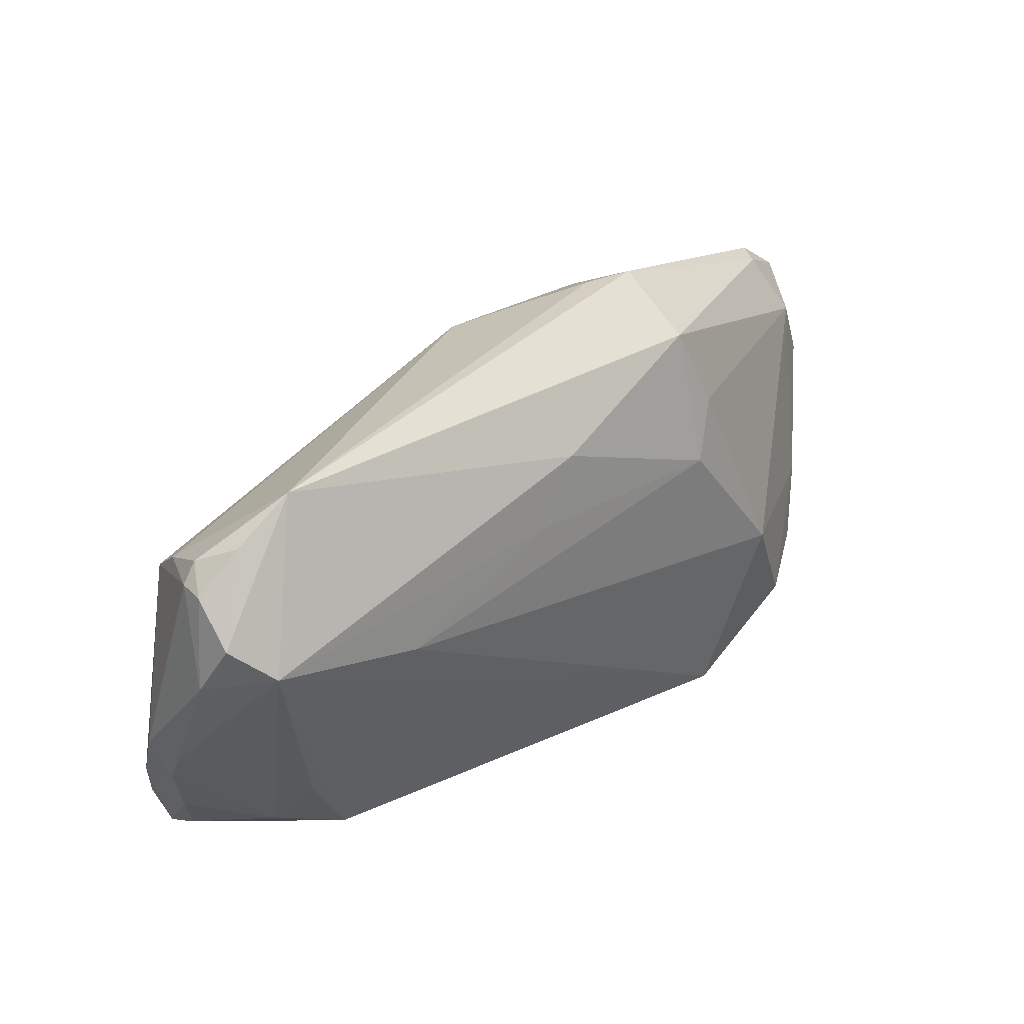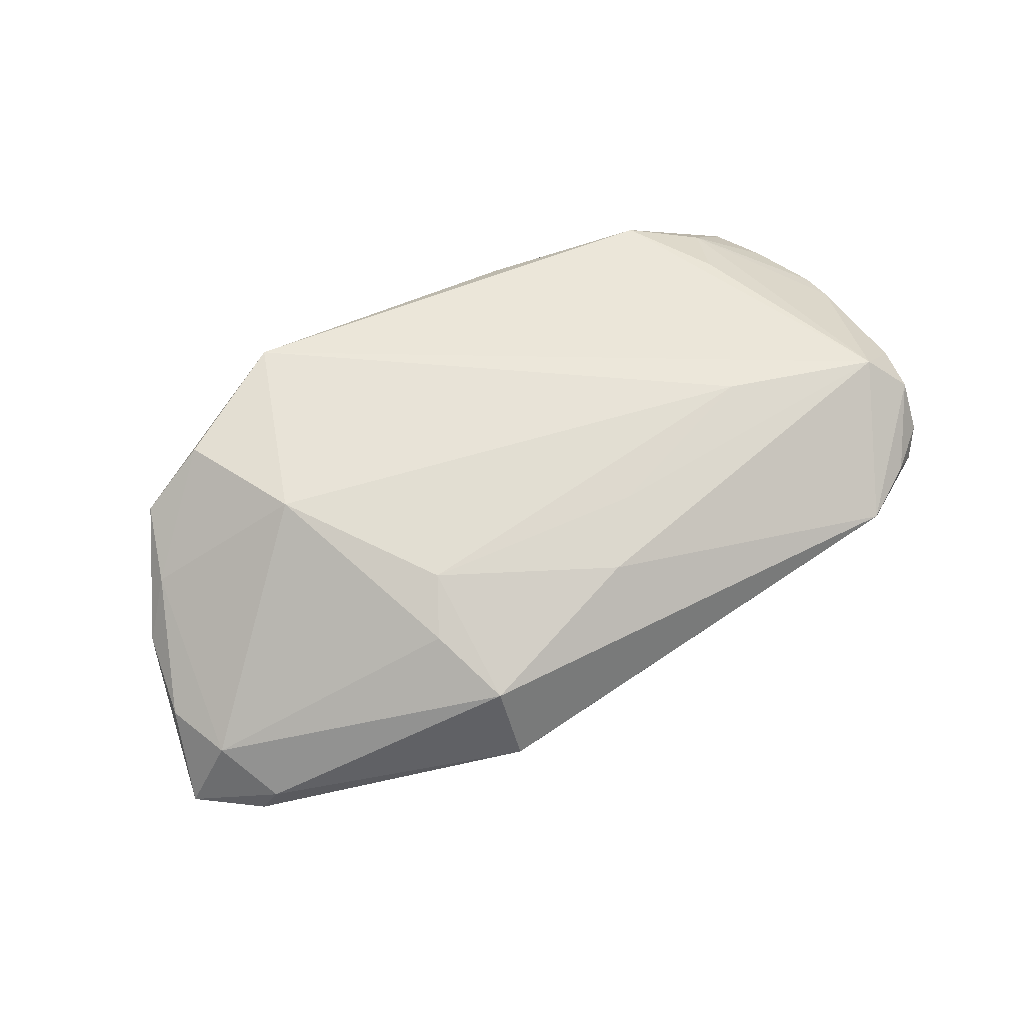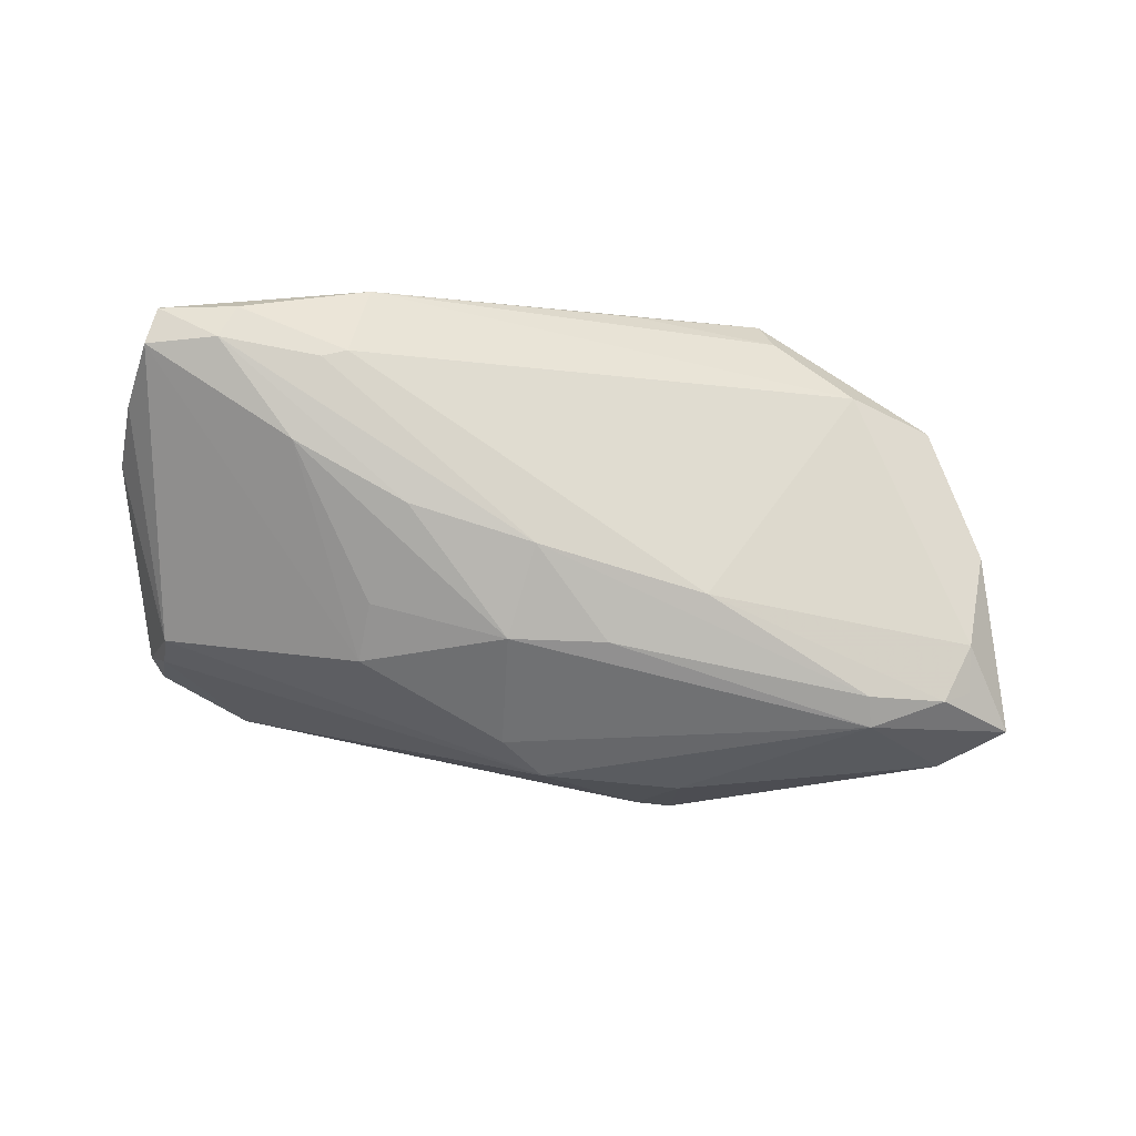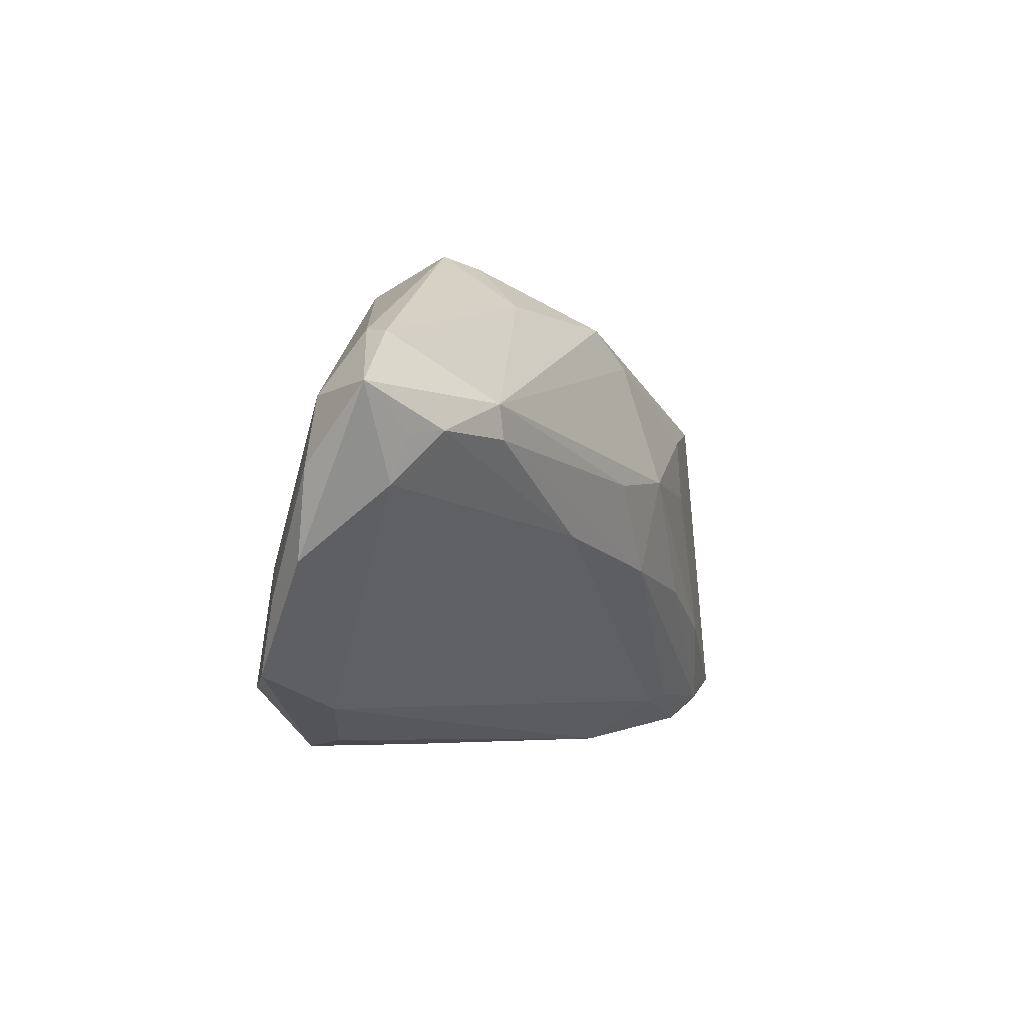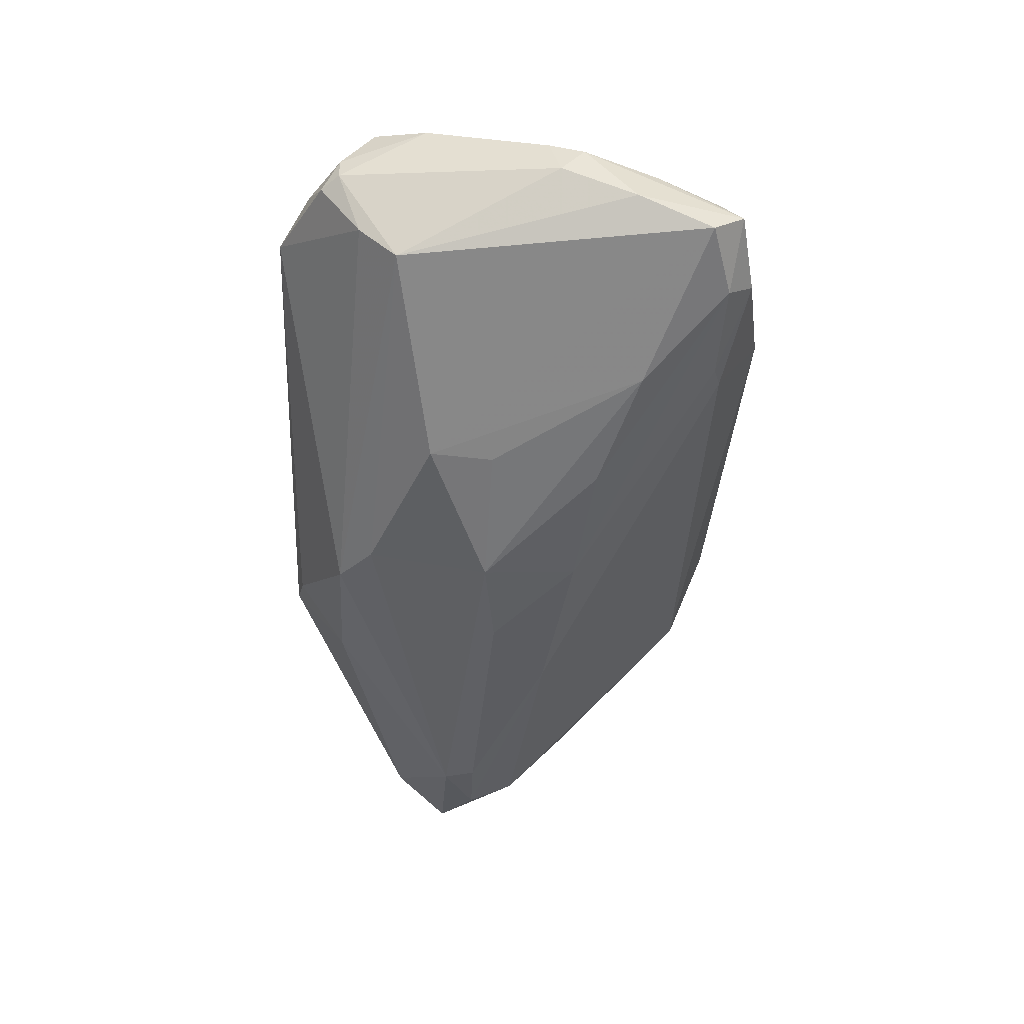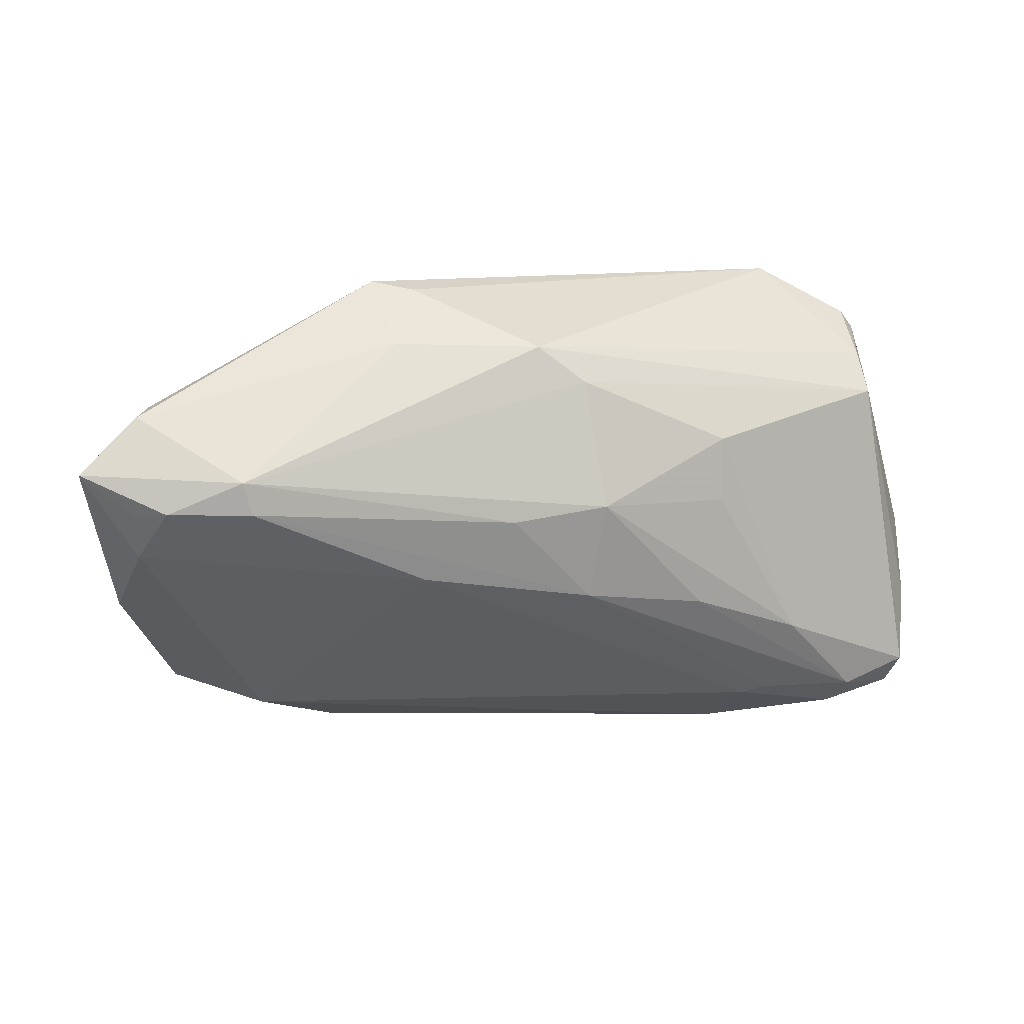
<metadata>
{"format":"obj","ext":"obj","renderer":"f3d","projection":"perspective","resolution":1024,"background":"white","views":[{"elev":42.1,"azim":-39.6,"up":"+Y"},{"elev":61.5,"azim":147.3,"up":"+Z"},{"elev":-71.2,"azim":-9.0,"up":"+Z"},{"elev":-4.5,"azim":115.4,"up":"+Y"},{"elev":-46.0,"azim":-91.5,"up":"+Z"},{"elev":11.0,"azim":162.7,"up":"+Y"}]}
</metadata>
<code>
v 0.02079 0.01586 0.01291
v 0.01791 0.02529 0.009964
v -0.03202 -0.02347 -0.008204
v 0.036 0.004655 -0.0161
v 0.04917 0.008722 -0.0007046
v -0.04995 0.01785 0.01311
v 0.04187 -0.0207 0.01054
v 0.003674 -0.02942 0.01147
v -0.04655 0.01453 -0.006221
v -0.04962 0.02174 0.008013
v -0.05044 -0.02272 -0.000559
v -0.01557 -0.02842 0.01031
v 0.04538 0.004786 -0.0138
v -0.01989 -0.009765 -0.01461
v -0.03531 -0.02428 0.01003
v -0.02801 -0.02962 0.001255
v -0.04779 0.02387 0.004779
v -0.03721 0.02962 0.007734
v 0.005 0.002234 -0.01748
v -0.05433 -0.007008 0.00409
v -0.04232 -0.02698 -0.005364
v -0.05237 -0.0156 0.001919
v -0.004958 0.01813 -0.01345
v 0.01544 -0.004482 -0.01515
v 0.01712 0.009734 0.01582
v 0.04956 -0.008706 0.001242
v -0.02919 -0.02433 -0.007194
v -0.006373 0.003548 -0.01764
v 0.007904 0.01918 0.01335
v 0.05463 0.009139 -0.009424
v -0.03377 -0.01447 -0.01234
v -0.0514 -0.02514 -0.004418
v 0.01951 -0.02922 0.01764
v 0.03697 0.008428 -0.01612
v 0.04512 -0.01263 0.007208
v 0.04813 -0.0009024 -0.00898
v 0.03136 -0.02444 0.007481
v -0.004886 -0.007692 -0.0157
v -0.02261 0.002969 -0.01445
v -0.02291 0.01045 -0.0139
v -0.02856 0.007878 0.01764
v -0.04426 0.02574 0.008017
v 0.03385 -0.02196 0.01628
v -0.005254 -0.02919 0.0102
v 0.02827 -0.008086 0.01764
v 0.05173 0.0009718 -0.000781
v -0.002707 0.02016 0.01416
v 0.01777 0.02962 0.00063
v -0.04381 -0.02393 -0.008372
v -0.05463 -0.004219 0.0001868
v 0.01321 0.0287 -0.001786
v 0.0003883 0.02234 -0.01193
v -0.05386 -0.01293 -0.003717
v -0.04619 0.01406 0.01683
v -0.05404 -0.002889 0.005726
v -0.05234 0.01154 0.01048
v -0.04693 0.01902 -0.001938
v -0.04037 -0.01269 0.01166
v -0.05207 -0.02151 -0.007241
v -0.04963 0.02172 0.005161
v 0.04864 0.004286 -0.01125
v -0.008774 0.01336 0.0159
v 0.01711 0.0229 -0.008707
v -0.0437 -0.01958 0.007504
v 0.02129 -0.02836 0.01275
v 0.04588 0.01601 -0.004738
v 0.04773 0.01535 -0.00812
f 18 2 48
f 33 54 15
f 32 16 15
f 66 48 2
f 33 37 7
f 7 43 33
f 65 37 33
f 65 16 37
f 37 16 27
f 33 15 12
f 12 15 16
f 67 66 30
f 48 66 67
f 5 66 2
f 30 66 5
f 18 48 51
f 51 52 18
f 18 52 57
f 57 52 9
f 40 9 23
f 9 52 23
f 47 2 18
f 18 54 47
f 41 54 33
f 40 23 28
f 33 16 8
f 8 65 33
f 16 65 8
f 24 27 38
f 24 36 37
f 37 27 24
f 38 27 3
f 21 16 32
f 21 27 16
f 21 3 27
f 32 15 11
f 64 11 15
f 44 16 33
f 33 12 44
f 44 12 16
f 43 7 35
f 52 51 63
f 48 67 63
f 63 51 48
f 18 57 17
f 50 56 60
f 60 56 10
f 9 50 60
f 60 57 9
f 10 17 60
f 60 17 57
f 29 25 2
f 2 47 29
f 29 47 25
f 25 47 62
f 62 41 25
f 62 47 54
f 54 41 62
f 39 31 40
f 40 28 39
f 39 28 31
f 14 28 38
f 31 28 14
f 59 9 40
f 40 31 59
f 4 24 38
f 58 15 54
f 54 64 58
f 58 64 15
f 22 64 20
f 11 64 22
f 22 20 32
f 32 11 22
f 50 20 55
f 55 56 50
f 54 56 55
f 55 64 54
f 20 64 55
f 6 56 54
f 10 56 6
f 6 54 18
f 2 25 1
f 1 5 2
f 45 35 5
f 5 1 45
f 43 35 45
f 45 1 25
f 33 43 45
f 45 41 33
f 25 41 45
f 30 5 46
f 5 35 46
f 18 17 42
f 42 17 10
f 42 6 18
f 10 6 42
f 53 50 9
f 9 59 53
f 53 20 50
f 32 20 53
f 53 59 32
f 49 21 32
f 32 59 49
f 3 21 49
f 49 59 31
f 38 3 49
f 49 14 38
f 31 14 49
f 38 28 19
f 19 4 38
f 30 36 61
f 36 24 13
f 24 4 13
f 13 61 36
f 30 61 13
f 26 35 7
f 26 46 35
f 30 46 26
f 26 36 30
f 26 7 37
f 37 36 26
f 34 13 4
f 34 67 30
f 30 13 34
f 52 63 34
f 34 63 67
f 34 23 52
f 34 28 23
f 34 19 28
f 4 19 34

</code>
